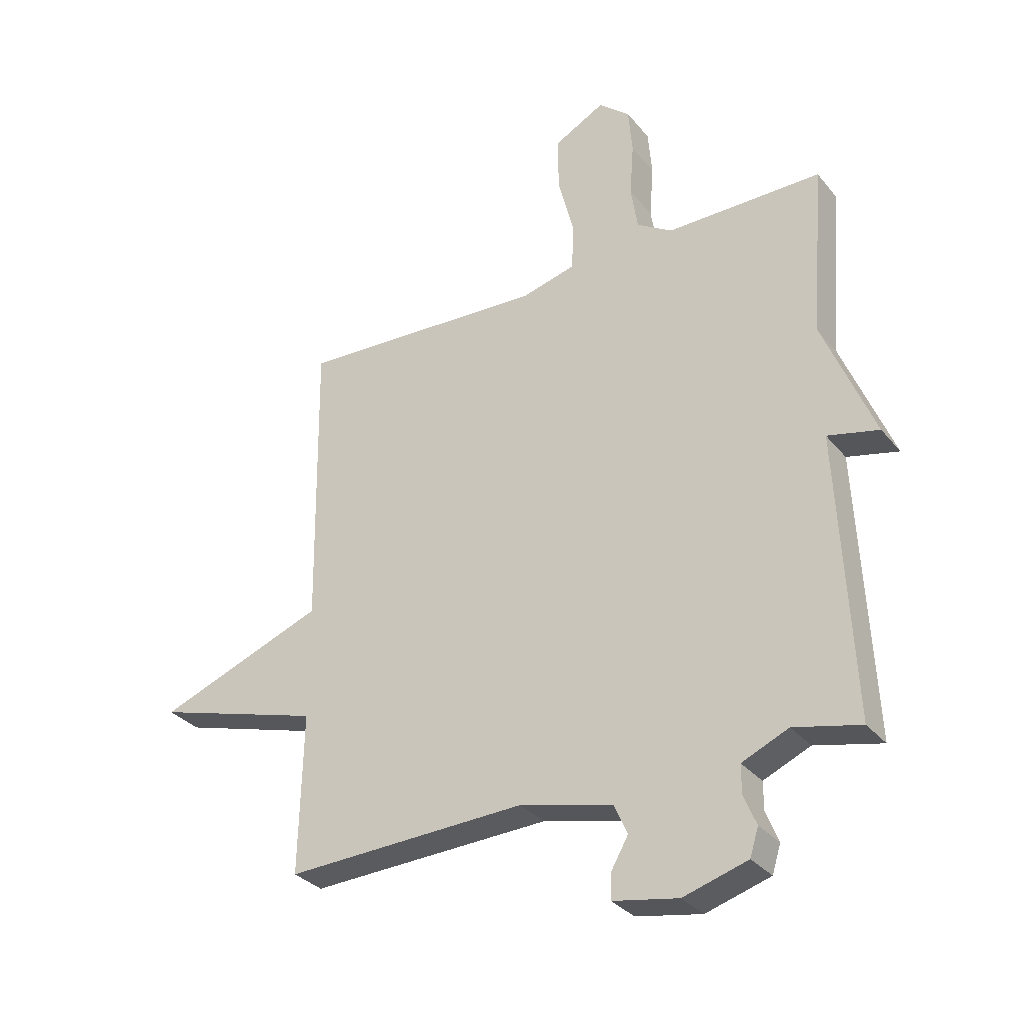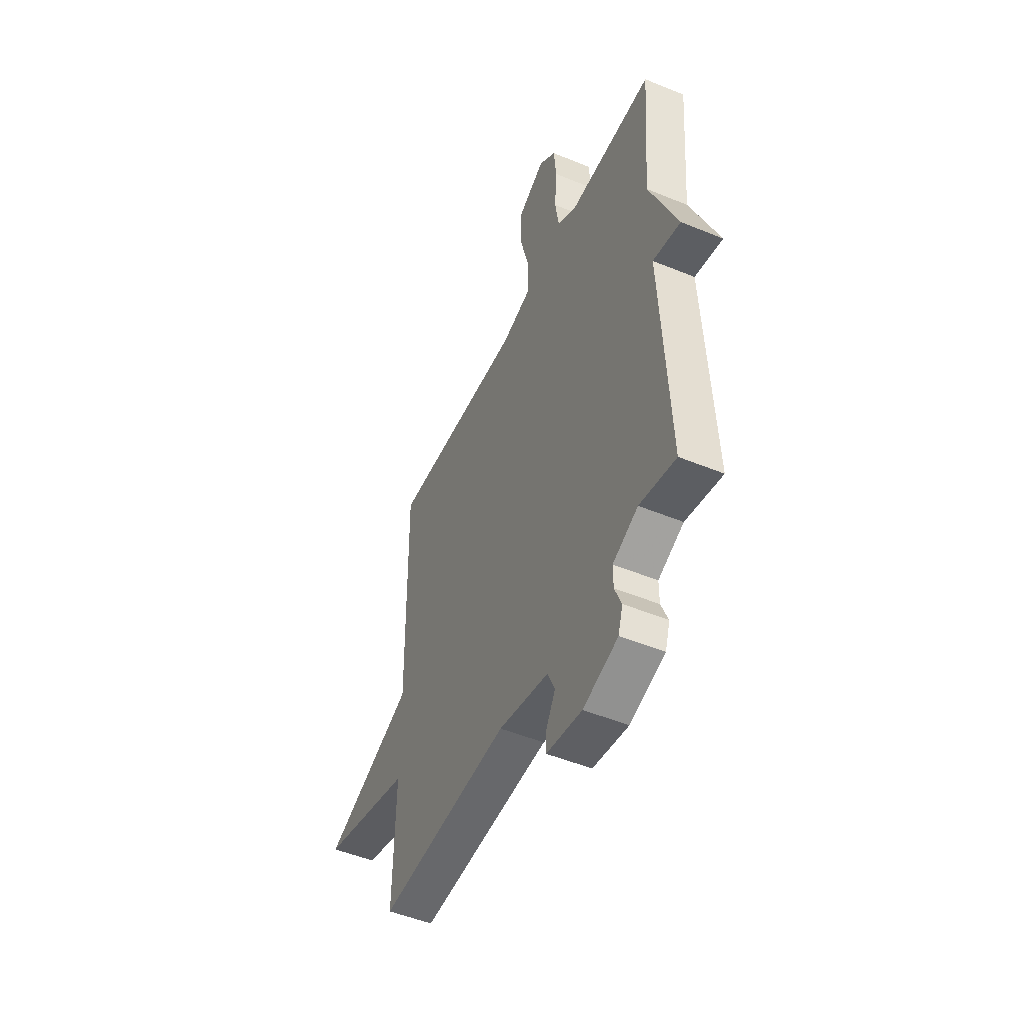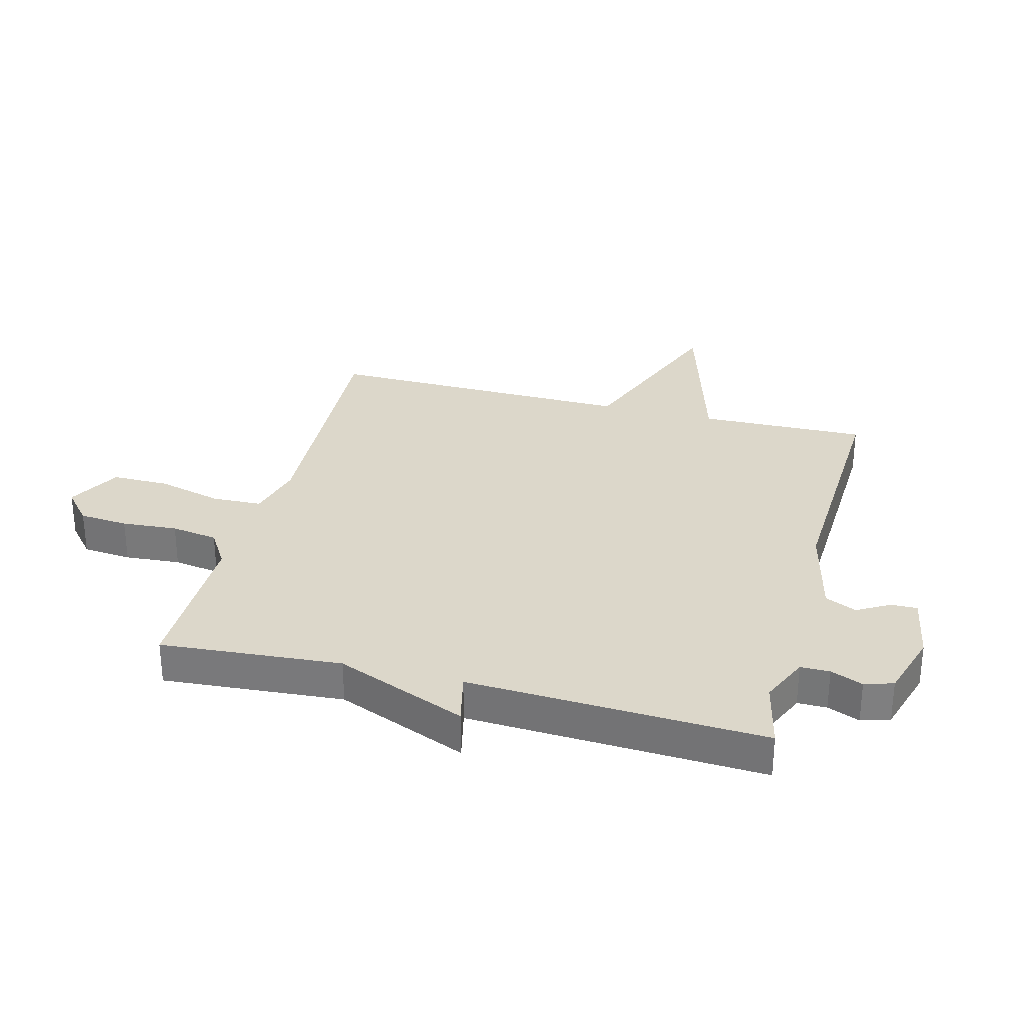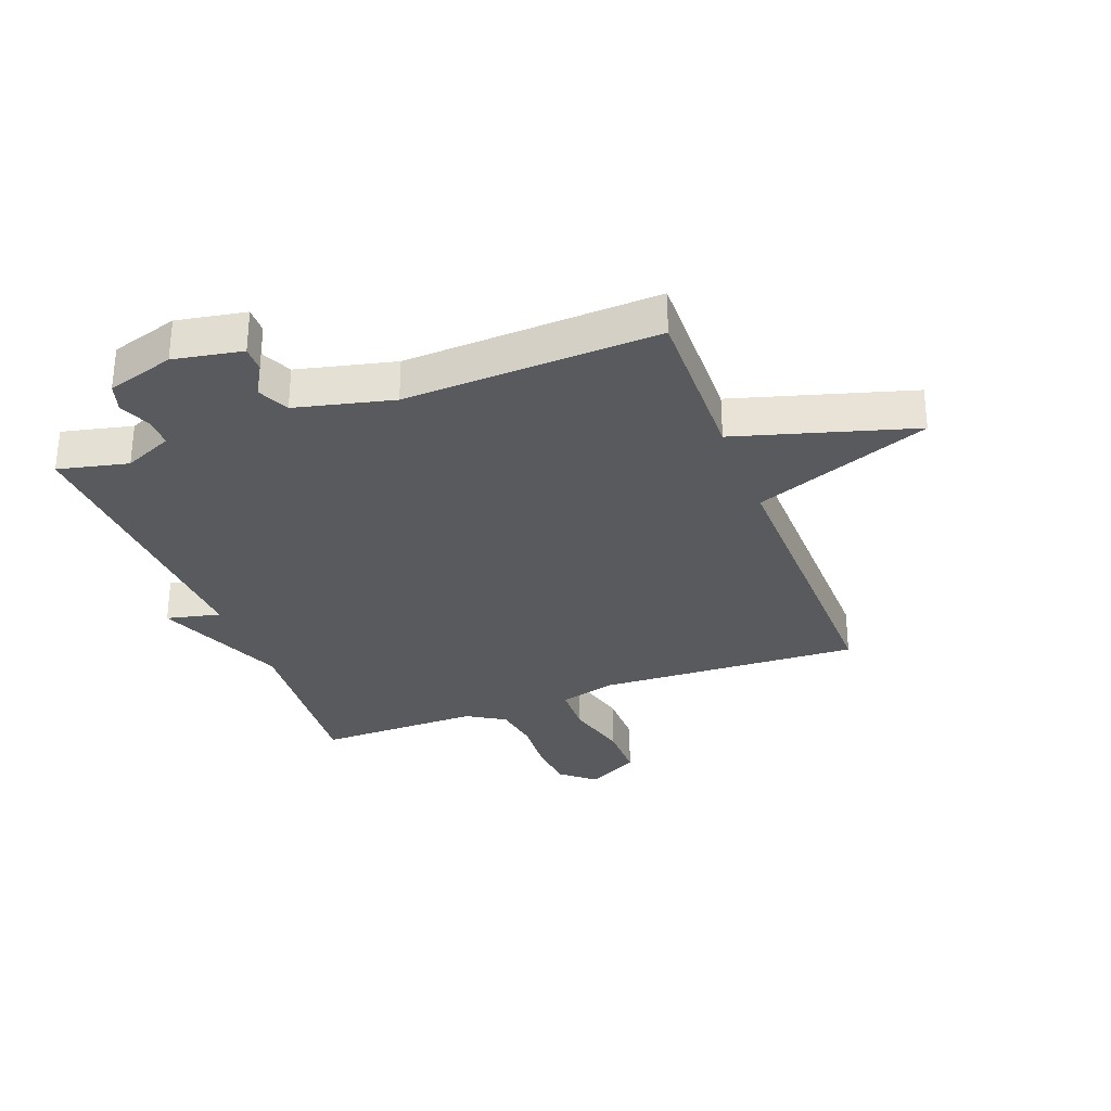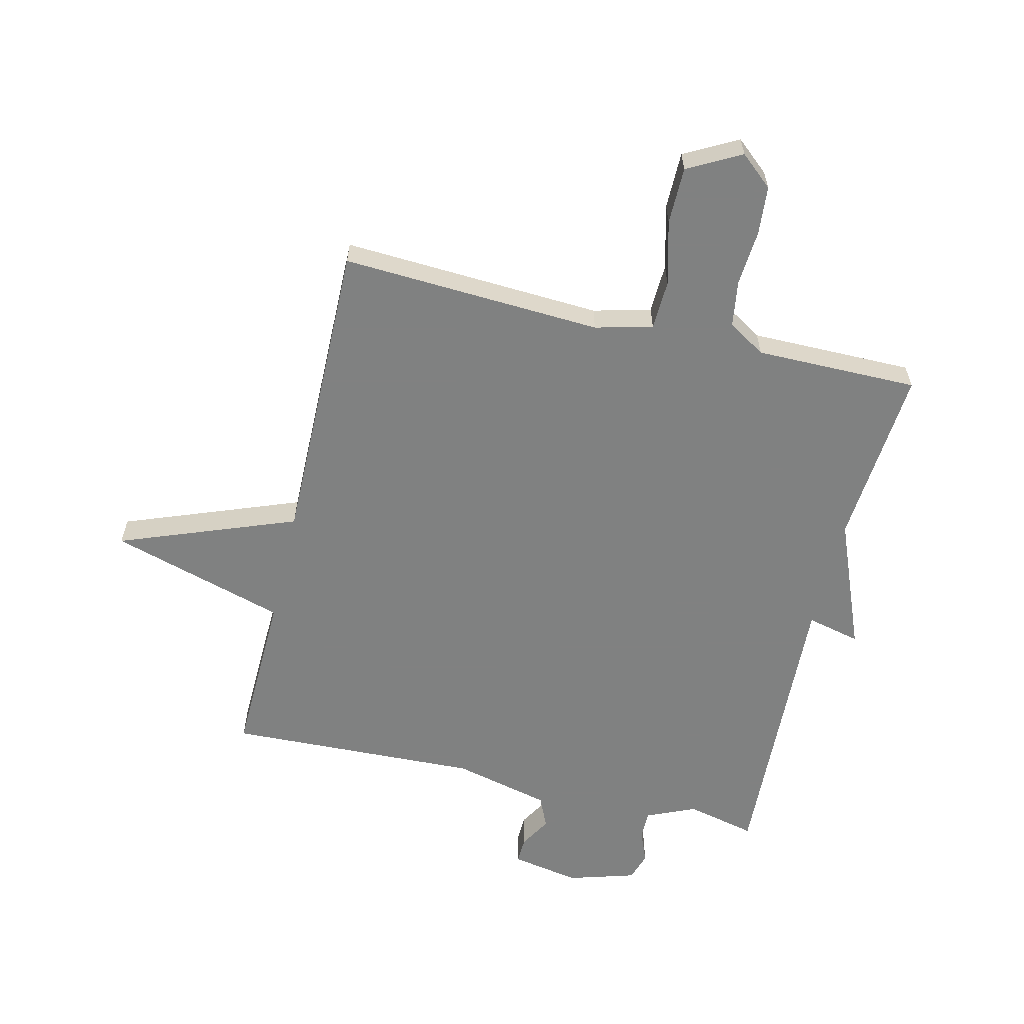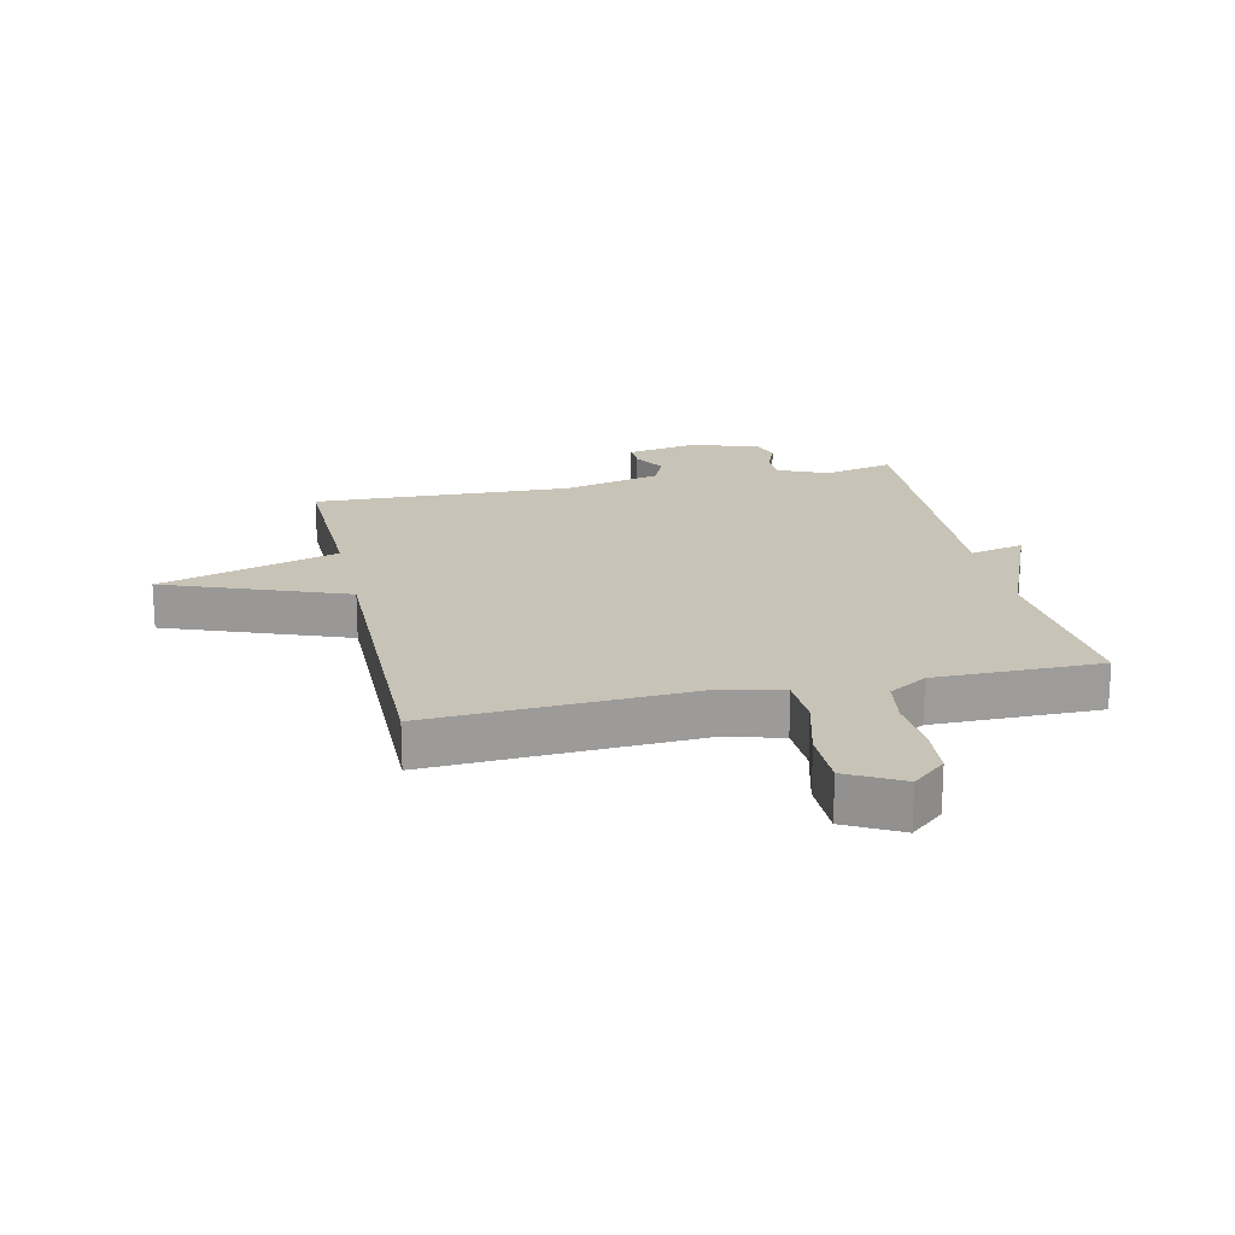
<metadata>
{"format":"obj","ext":"obj","renderer":"f3d","projection":"perspective","resolution":1024,"background":"white","views":[{"elev":-31.7,"azim":32.2,"up":"+Z"},{"elev":-50.2,"azim":65.7,"up":"+Z"},{"elev":30.4,"azim":104.7,"up":"+Y"},{"elev":-31.0,"azim":-159.2,"up":"+Y"},{"elev":-60.3,"azim":-13.5,"up":"+Y"},{"elev":19.8,"azim":-12.6,"up":"+Y"}]}
</metadata>
<code>
v 0.5 0.07 -0.5
v 0.383 0.07 -0.473
v 0.301 0.07 -0.509
v 0.301 0.07 -0.558
v 0.323 0.07 -0.612
v 0.308 0.07 -0.66
v 0.195 0.07 -0.694
v 0.08 0.07 -0.673
v 0.081 0.07 -0.629
v 0.112 0.07 -0.575
v 0.088 0.07 -0.522
v -0.075 0.07 -0.483
v -0.5 0.07 -0.5
v -0.493 0.07 -0.219
v -0.789 0.07 -0.132
v -0.493 0.07 -0.019
v -0.5 0.07 0.5
v -0.063 0.07 0.478
v 0.033 0.07 0.503
v 0.036 0.07 0.586
v 0.008 0.07 0.694
v 0.008 0.07 0.79
v 0.097 0.07 0.838
v 0.152 0.07 0.791
v 0.159 0.07 0.709
v 0.152 0.07 0.616
v 0.164 0.07 0.538
v 0.227 0.07 0.499
v 0.5 0.07 0.5
v 0.476 0.07 0.197
v 0.566 0.07 -0.024
v 0.476 0.07 -0.003
v 0.5 0 -0.5
v 0.383 0 -0.473
v 0.301 0 -0.509
v 0.301 0 -0.558
v 0.323 0 -0.612
v 0.308 0 -0.66
v 0.195 0 -0.694
v 0.08 0 -0.673
v 0.081 0 -0.629
v 0.112 0 -0.575
v 0.088 0 -0.522
v -0.075 0 -0.483
v -0.5 0 -0.5
v -0.493 0 -0.219
v -0.789 0 -0.132
v -0.493 0 -0.019
v -0.5 0 0.5
v -0.063 0 0.478
v 0.033 0 0.503
v 0.036 0 0.586
v 0.008 0 0.694
v 0.008 0 0.79
v 0.097 0 0.838
v 0.152 0 0.791
v 0.159 0 0.709
v 0.152 0 0.616
v 0.164 0 0.538
v 0.227 0 0.499
v 0.5 0 0.5
v 0.476 0 0.197
v 0.566 0 -0.024
v 0.476 0 -0.003
f 30 31 32
f 28 29 30
f 27 28 30 32
f 24 25 26
f 23 24 26
f 22 23 26
f 21 22 26
f 20 21 26
f 19 20 26 27
f 16 17 18
f 16 18 19
f 14 15 16
f 32 1 2
f 27 32 2
f 19 27 2
f 16 19 2
f 14 16 2
f 8 9 10
f 7 8 10
f 6 7 10
f 5 6 10
f 4 5 10
f 3 4 10 11
f 2 3 11 12
f 12 13 14
f 2 12 14
f 64 63 62
f 62 61 60
f 64 62 60 59
f 58 57 56
f 58 56 55
f 58 55 54
f 58 54 53
f 58 53 52
f 59 58 52 51
f 50 49 48
f 51 50 48
f 48 47 46
f 34 33 64
f 34 64 59
f 34 59 51
f 34 51 48
f 34 48 46
f 42 41 40
f 42 40 39
f 42 39 38
f 42 38 37
f 42 37 36
f 43 42 36 35
f 44 43 35 34
f 46 45 44
f 46 44 34
f 1 33 34 2
f 2 34 35 3
f 3 35 36 4
f 4 36 37 5
f 5 37 38 6
f 6 38 39 7
f 7 39 40 8
f 8 40 41 9
f 9 41 42 10
f 10 42 43 11
f 11 43 44 12
f 12 44 45 13
f 13 45 46 14
f 14 46 47 15
f 15 47 48 16
f 16 48 49 17
f 17 49 50 18
f 18 50 51 19
f 19 51 52 20
f 20 52 53 21
f 21 53 54 22
f 22 54 55 23
f 23 55 56 24
f 24 56 57 25
f 25 57 58 26
f 26 58 59 27
f 27 59 60 28
f 28 60 61 29
f 29 61 62 30
f 30 62 63 31
f 31 63 64 32
f 32 64 33 1

</code>
